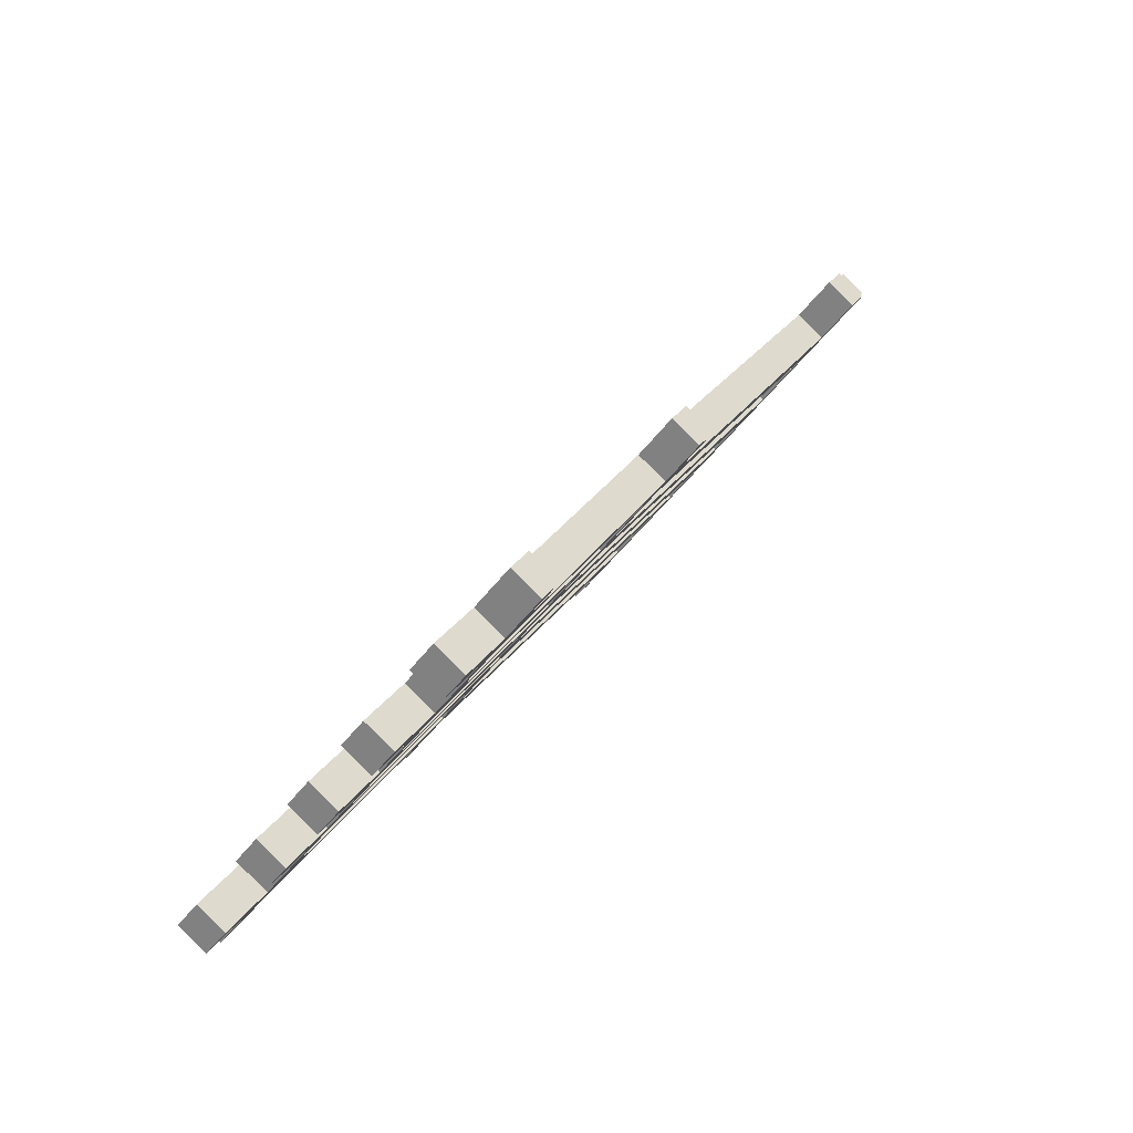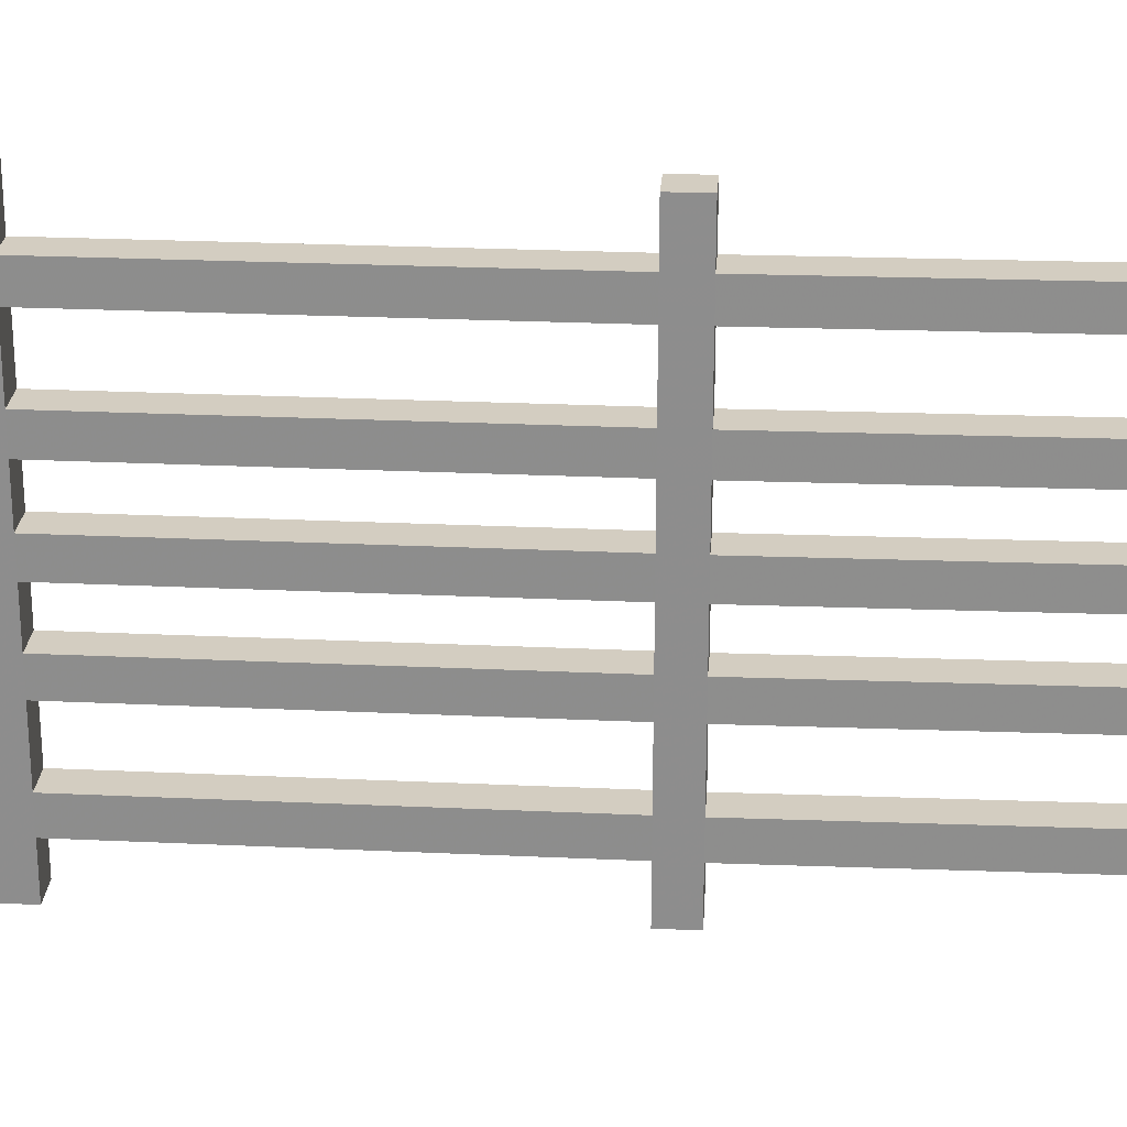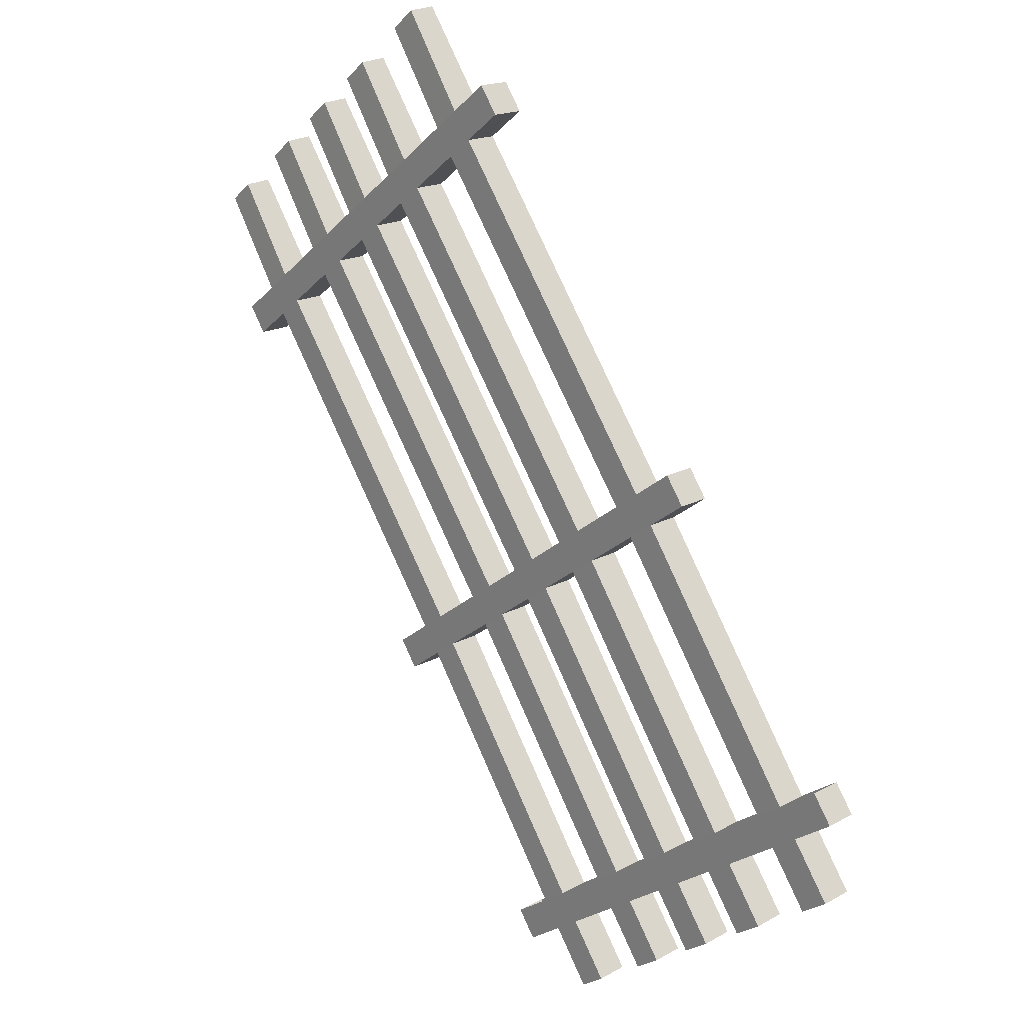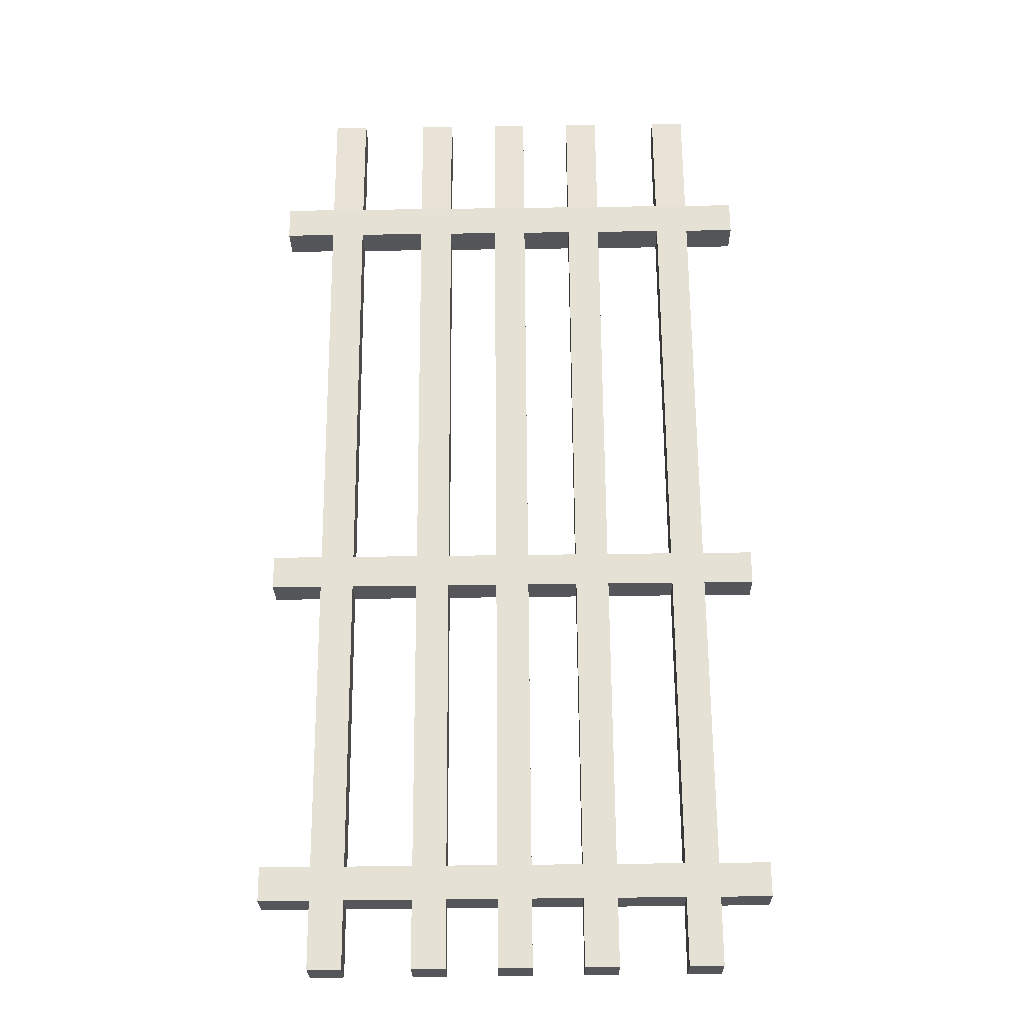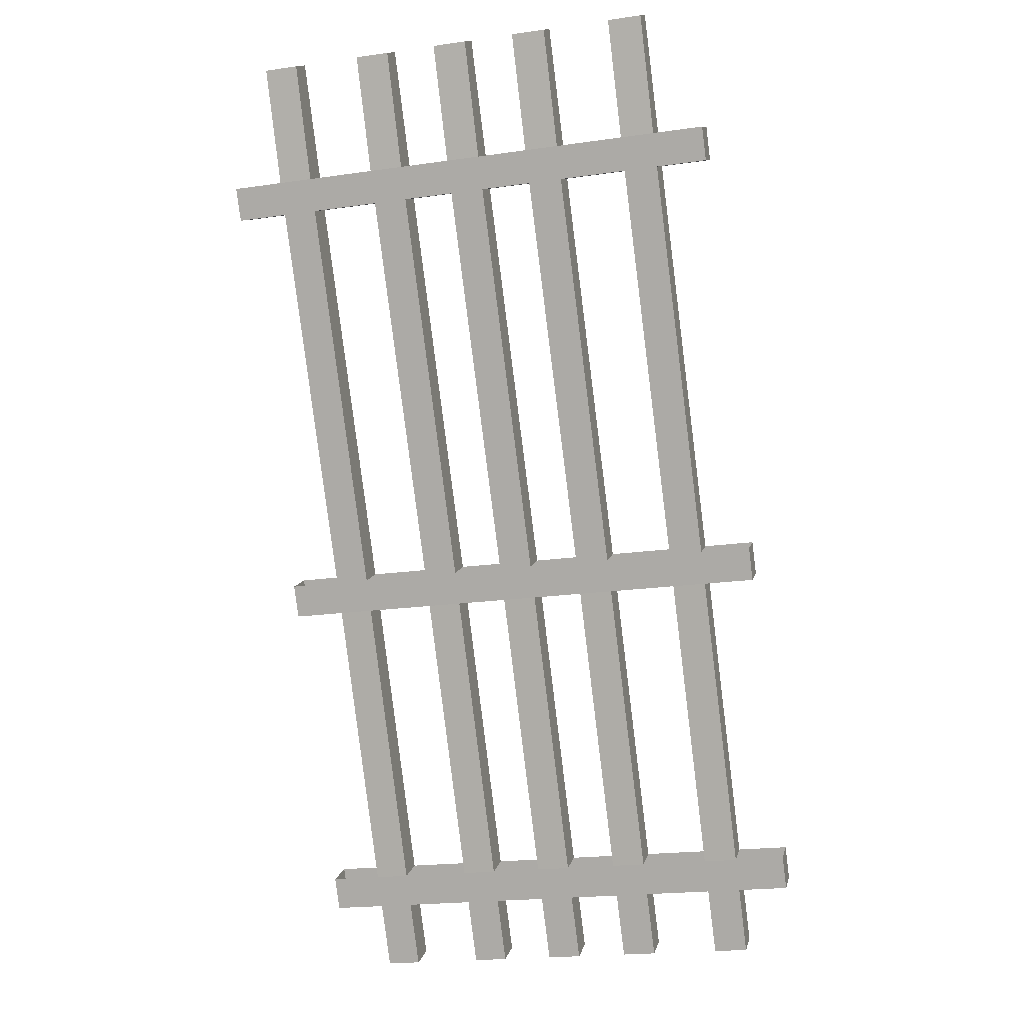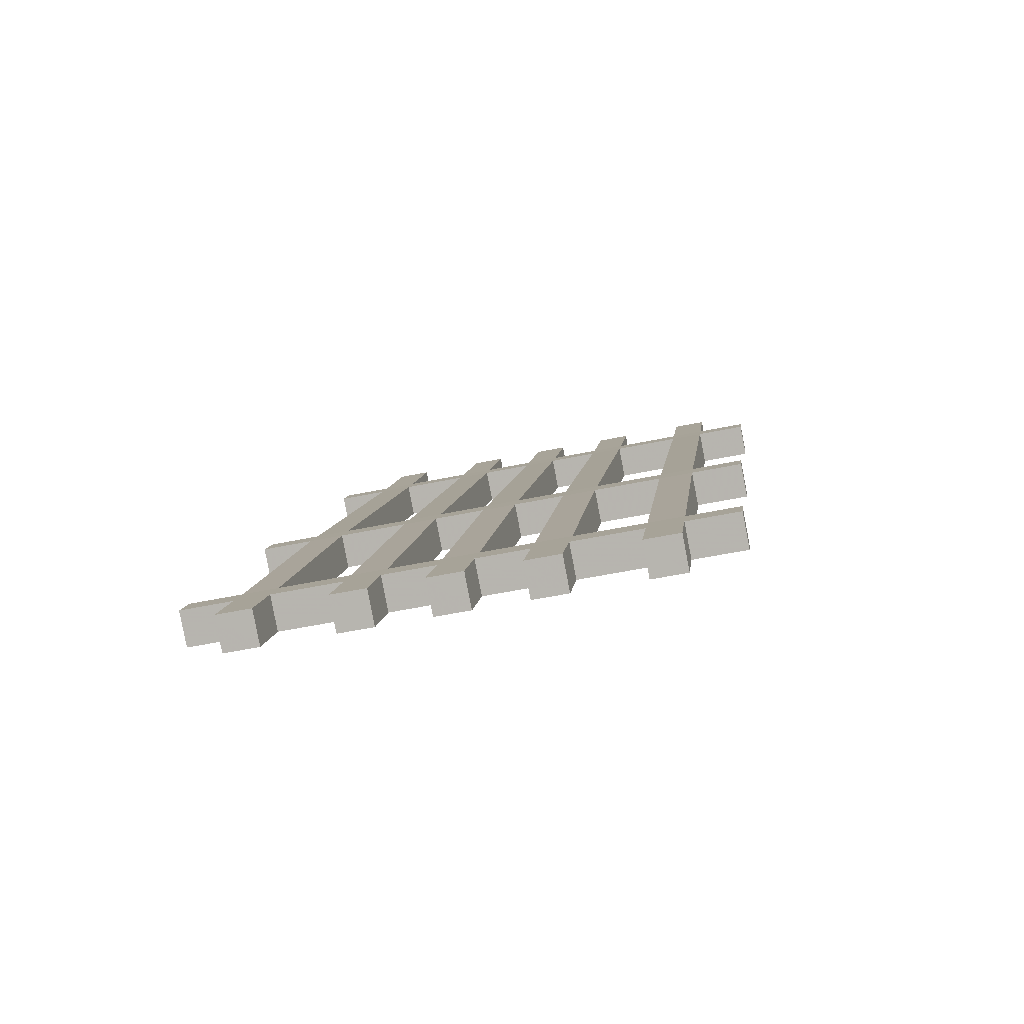
<metadata>
{"format":"obj","ext":"obj","renderer":"f3d","projection":"perspective","resolution":1024,"background":"white","views":[{"elev":-47.4,"azim":-34.5,"up":"+Y"},{"elev":24.8,"azim":-115.7,"up":"+Z"},{"elev":-26.0,"azim":146.5,"up":"+Y"},{"elev":-55.3,"azim":90.8,"up":"+Y"},{"elev":-20.5,"azim":104.6,"up":"+Y"},{"elev":-53.2,"azim":-77.4,"up":"+Y"}]}
</metadata>
<code>
o object/3465
v -7 -123 -48
v -7 -123 -40
v -11 -130 -40
v -11 -130 -48
v -11 -130 -60
v -7 -123 -60
v -18 -126 -60
v -14 -119 -60
v -18 -126 -48
v -14 -119 -48
v -14 -119 -40
v 34 -36 -40
v 34 -36 -48
v 41 -40 -48
v 41 -40 -40
v 41 -40 -24
v 34 -36 -24
v 38 -29 -40
v 38 -29 -48
v 38 -29 -60
v 34 -36 -60
v 41 -40 -60
v 45 -33 -48
v 45 -33 -40
v 45 -33 -24
v 45 -33 -16
v 41 -40 -16
v -7 -123 -16
v -7 -123 -24
v -14 -119 -24
v 34 -36 -16
v 38 -29 -24
v -18 -126 -40
v -18 -126 -24
v -18 -126 -16
v -14 -119 -16
v 41 -40 -4
v 34 -36 -4
v 38 -29 -16
v 52 -4 -16
v 52 -4 -24
v 58 -8 -24
v 58 -8 -16
v -65 -210 -48
v -58 -214 -48
v -58 -214 -40
v -65 -210 -40
v -57 -196 -40
v -57 -196 -48
v -50 -200 -48
v -50 -200 -40
v -50 -200 -24
v -57 -196 -24
v -53 -189 -40
v -53 -189 -48
v -53 -189 -60
v -57 -196 -60
v -50 -200 -60
v -46 -193 -48
v -46 -193 -40
v -46 -193 -24
v -46 -193 -16
v -50 -200 -16
v -58 -214 -16
v -58 -214 -24
v -65 -210 -24
v -57 -196 -16
v -53 -189 -24
v -65 -210 -16
v -50 -200 -4
v -57 -196 -4
v -53 -189 -16
v -11 -130 -24
v -11 -130 -16
v -11 -130 -4
v -18 -126 -4
v -14 -119 -4
v -18 -126 4
v -14 -119 4
v 34 -36 4
v -7 -123 -4
v -7 -123 4
v -65 -210 40
v -58 -214 40
v -58 -214 48
v -65 -210 48
v -57 -196 48
v -57 -196 40
v -50 -200 40
v -50 -200 48
v -50 -200 60
v -57 -196 60
v -53 -189 48
v -53 -189 40
v -53 -189 24
v -57 -196 24
v -50 -200 24
v -46 -193 40
v -46 -193 48
v -46 -193 60
v -53 -189 60
v -65 -210 16
v -58 -214 16
v -58 -214 24
v -65 -210 24
v -57 -196 16
v -50 -200 16
v -65 -210 -4
v -58 -214 -4
v -58 -214 4
v -65 -210 4
v -57 -196 4
v -50 -200 4
v -53 -189 4
v -53 -189 -4
v 45 -33 16
v 41 -40 16
v 41 -40 4
v 45 -33 4
v 45 -33 -4
v 58 -8 -4
v 58 -8 4
v 38 -29 4
v 52 -4 4
v 38 -29 -4
v 34 -36 16
v 38 -29 16
v 34 -36 24
v 38 -29 24
v 52 -4 24
v 52 -4 16
v 58 -8 16
v 45 -33 24
v 41 -40 24
v -7 -123 24
v -7 -123 16
v 45 -33 -60
v 45 -33 60
v 41 -40 60
v 41 -40 48
v 45 -33 48
v 41 -40 40
v 45 -33 40
v 58 -8 40
v 58 -8 48
v 38 -29 48
v 52 -4 48
v 38 -29 40
v 34 -36 48
v 34 -36 60
v 38 -29 60
v -14 -119 48
v -7 -123 48
v -7 -123 40
v 34 -36 40
v -11 -130 16
v -11 -130 4
v -46 -193 4
v -46 -193 -4
v -18 -126 16
v -14 -119 16
v -18 -126 24
v -14 -119 24
v -7 -123 60
v -11 -130 60
v -11 -130 48
v -11 -130 40
v -11 -130 24
v -18 -126 60
v -18 -126 48
v -18 -126 40
v -46 -193 24
v -46 -193 16
v -53 -189 16
v -14 -119 60
v -14 -119 40
v -46 -193 -60
v 52 -4 -4
v 58 -8 24
v 52 -4 40
v 52 -4 -40
v 52 -4 -48
v 58 -8 -48
v 58 -8 -40
f 1 2 3
f 1 3 4
f 1 4 5
f 1 5 6
f 6 5 7
f 6 7 8
f 8 7 9
f 8 9 10
f 10 9 11
f 10 11 12
f 10 12 13
f 10 13 1
f 1 13 14
f 1 14 2
f 2 14 15
f 2 15 11
f 11 15 12
f 12 15 16
f 12 16 17
f 12 17 18
f 12 18 19
f 12 19 13
f 13 19 20
f 13 20 21
f 13 21 14
f 14 21 22
f 14 22 23
f 14 23 24
f 14 24 15
f 15 24 25
f 15 25 16
f 16 25 26
f 16 26 27
f 16 27 28
f 16 28 29
f 16 29 17
f 17 29 30
f 17 30 31
f 17 31 32
f 17 32 18
f 9 33 11
f 11 33 34
f 11 34 30
f 30 34 35
f 30 35 36
f 30 36 31
f 31 36 27
f 31 27 37
f 31 37 38
f 31 38 39
f 31 39 32
f 32 39 40
f 32 40 41
f 32 41 25
f 25 41 42
f 25 42 26
f 26 42 43
f 26 43 39
f 39 43 40
f 44 45 46
f 44 46 47
f 44 47 48
f 44 48 49
f 44 49 45
f 45 49 50
f 45 50 46
f 46 50 51
f 46 51 47
f 47 51 48
f 48 51 52
f 48 52 53
f 48 53 54
f 48 54 55
f 48 55 49
f 49 55 56
f 49 56 57
f 49 57 50
f 50 57 58
f 50 58 59
f 50 59 60
f 50 60 51
f 51 60 61
f 51 61 52
f 52 61 62
f 52 62 63
f 52 63 64
f 52 64 65
f 52 65 53
f 53 65 66
f 53 66 67
f 53 67 68
f 53 68 54
f 66 65 64
f 66 64 69
f 66 69 67
f 67 69 63
f 67 63 70
f 67 70 71
f 67 71 72
f 67 72 68
f 68 72 35
f 68 35 34
f 68 34 61
f 61 34 73
f 61 73 62
f 62 73 74
f 62 74 72
f 72 74 35
f 35 74 75
f 35 75 76
f 35 76 36
f 36 76 77
f 77 76 78
f 77 78 79
f 77 79 80
f 77 80 38
f 77 38 81
f 81 38 37
f 81 37 82
f 81 82 75
f 81 75 74
f 81 74 28
f 28 74 73
f 28 73 29
f 29 73 3
f 29 3 2
f 83 84 85
f 83 85 86
f 83 86 87
f 83 87 88
f 83 88 84
f 84 88 89
f 84 89 85
f 85 89 90
f 85 90 86
f 86 90 87
f 87 90 91
f 87 91 92
f 87 92 93
f 87 93 94
f 87 94 88
f 88 94 95
f 88 95 96
f 88 96 89
f 89 96 97
f 89 97 98
f 89 98 99
f 89 99 90
f 90 99 100
f 90 100 91
f 91 100 101
f 91 101 92
f 92 101 93
f 102 103 104
f 102 104 105
f 102 105 96
f 102 96 106
f 102 106 103
f 103 106 107
f 103 107 104
f 104 107 97
f 104 97 105
f 105 97 96
f 108 109 110
f 108 110 111
f 108 111 112
f 108 112 71
f 108 71 109
f 109 71 70
f 109 70 110
f 110 70 113
f 110 113 111
f 111 113 112
f 112 113 107
f 112 107 106
f 112 106 114
f 112 114 115
f 112 115 71
f 71 115 72
f 116 117 118
f 116 118 119
f 119 118 37
f 119 37 120
f 119 120 121
f 119 121 122
f 119 122 123
f 123 122 124
f 123 124 125
f 123 125 80
f 123 80 126
f 123 126 127
f 127 126 128
f 127 128 129
f 127 129 130
f 127 130 131
f 127 131 116
f 116 131 132
f 116 132 133
f 116 133 117
f 117 133 134
f 117 134 135
f 117 135 136
f 117 136 126
f 117 126 80
f 117 80 118
f 118 80 79
f 118 79 82
f 118 82 37
f 120 37 27
f 120 27 26
f 38 125 39
f 125 38 80
f 23 22 137
f 137 22 21
f 137 21 20
f 138 139 140
f 138 140 141
f 141 140 142
f 141 142 143
f 141 143 144
f 141 144 145
f 141 145 146
f 146 145 147
f 146 147 148
f 146 148 149
f 146 149 150
f 146 150 151
f 151 150 139
f 151 139 138
f 139 150 149
f 139 149 140
f 140 149 152
f 140 152 153
f 140 153 142
f 142 153 154
f 142 154 155
f 142 155 128
f 142 128 134
f 142 134 143
f 143 134 133
f 155 148 129
f 155 129 128
f 69 64 63
f 136 156 157
f 136 157 82
f 82 157 75
f 75 157 158
f 75 158 159
f 75 159 76
f 76 159 115
f 76 115 78
f 78 115 114
f 78 114 157
f 78 157 156
f 78 156 160
f 78 160 79
f 79 160 161
f 161 160 162
f 161 162 163
f 161 163 128
f 161 128 126
f 161 126 136
f 73 34 33
f 73 33 3
f 3 33 54
f 3 54 60
f 3 60 4
f 4 60 59
f 4 59 9
f 4 9 7
f 4 7 5
f 164 165 166
f 164 166 153
f 153 166 167
f 153 167 154
f 154 167 168
f 154 168 135
f 135 168 156
f 135 156 136
f 165 169 170
f 165 170 166
f 166 170 93
f 166 93 99
f 166 99 167
f 167 99 98
f 167 98 171
f 167 171 162
f 167 162 168
f 168 162 95
f 168 95 172
f 168 172 156
f 156 172 173
f 156 173 160
f 160 173 174
f 160 174 162
f 162 174 95
f 95 174 96
f 96 174 106
f 106 174 114
f 169 175 152
f 169 152 170
f 170 152 176
f 170 176 171
f 170 171 94
f 170 94 93
f 171 176 163
f 171 163 162
f 149 148 155
f 149 155 176
f 149 176 152
f 107 173 172
f 107 172 97
f 97 172 98
f 70 159 158
f 70 158 113
f 113 158 173
f 113 173 107
f 159 70 63
f 159 63 62
f 59 58 177
f 177 58 57
f 177 57 56
f 114 158 157
f 98 94 171
f 55 54 33
f 55 33 9
f 55 9 59
f 36 28 27
f 163 135 134
f 163 134 128
f 154 176 155
f 125 124 178
f 125 178 120
f 120 178 121
f 129 133 179
f 129 179 130
f 133 132 179
f 148 147 180
f 148 180 143
f 143 180 144
f 19 18 181
f 19 181 182
f 19 182 23
f 23 182 183
f 23 183 24
f 24 183 184
f 24 184 18
f 18 184 181
f 165 164 175
f 165 175 169

</code>
